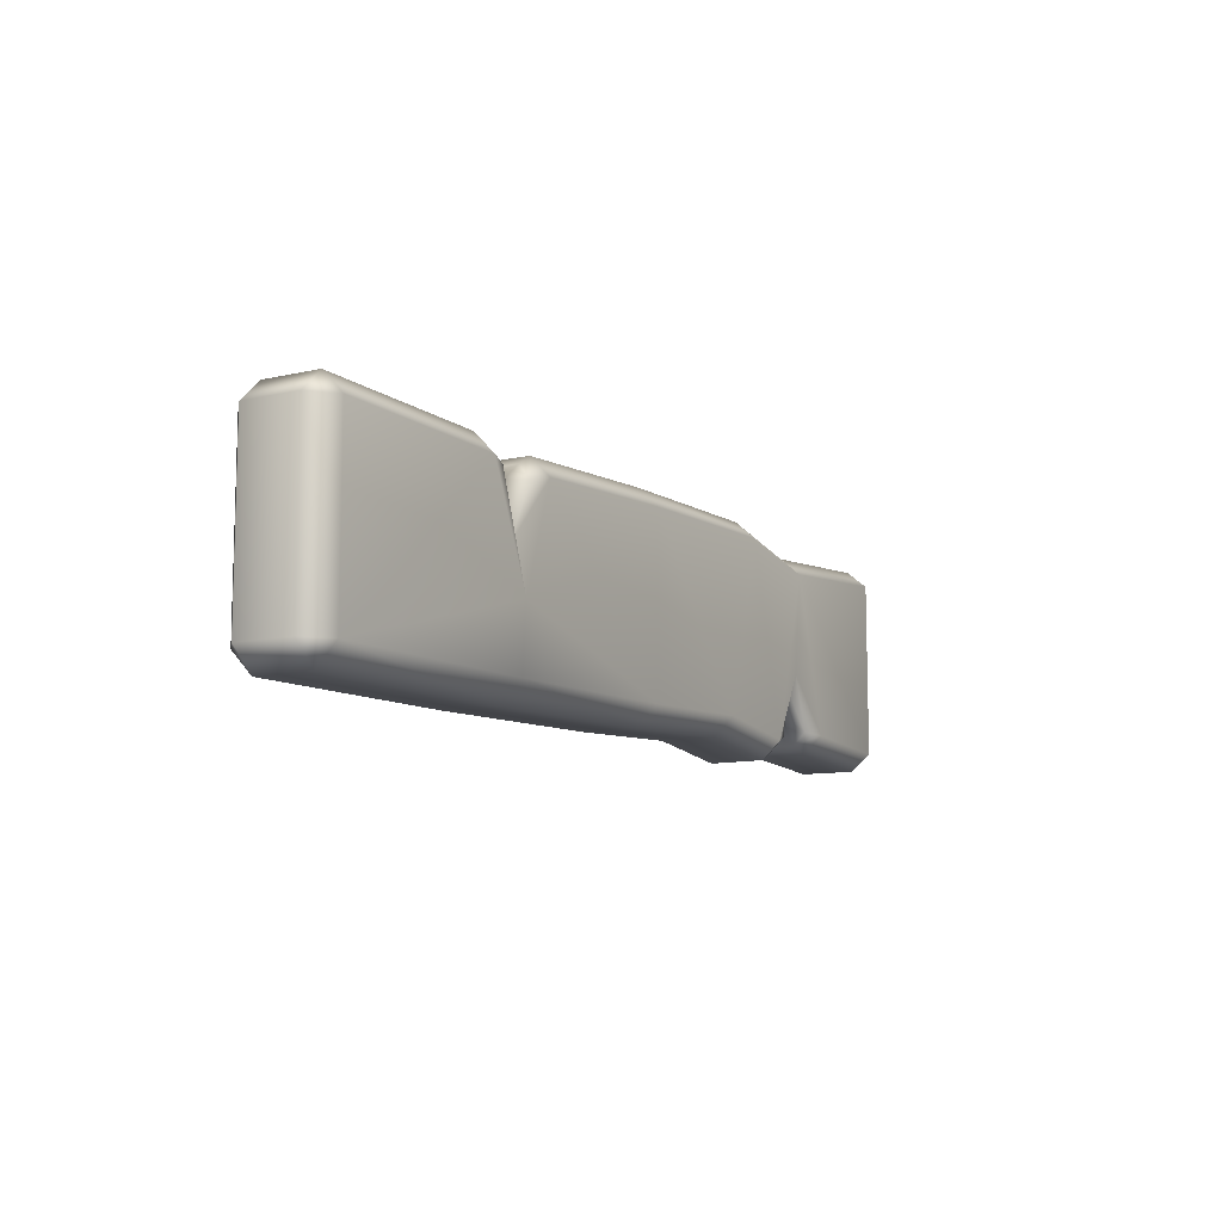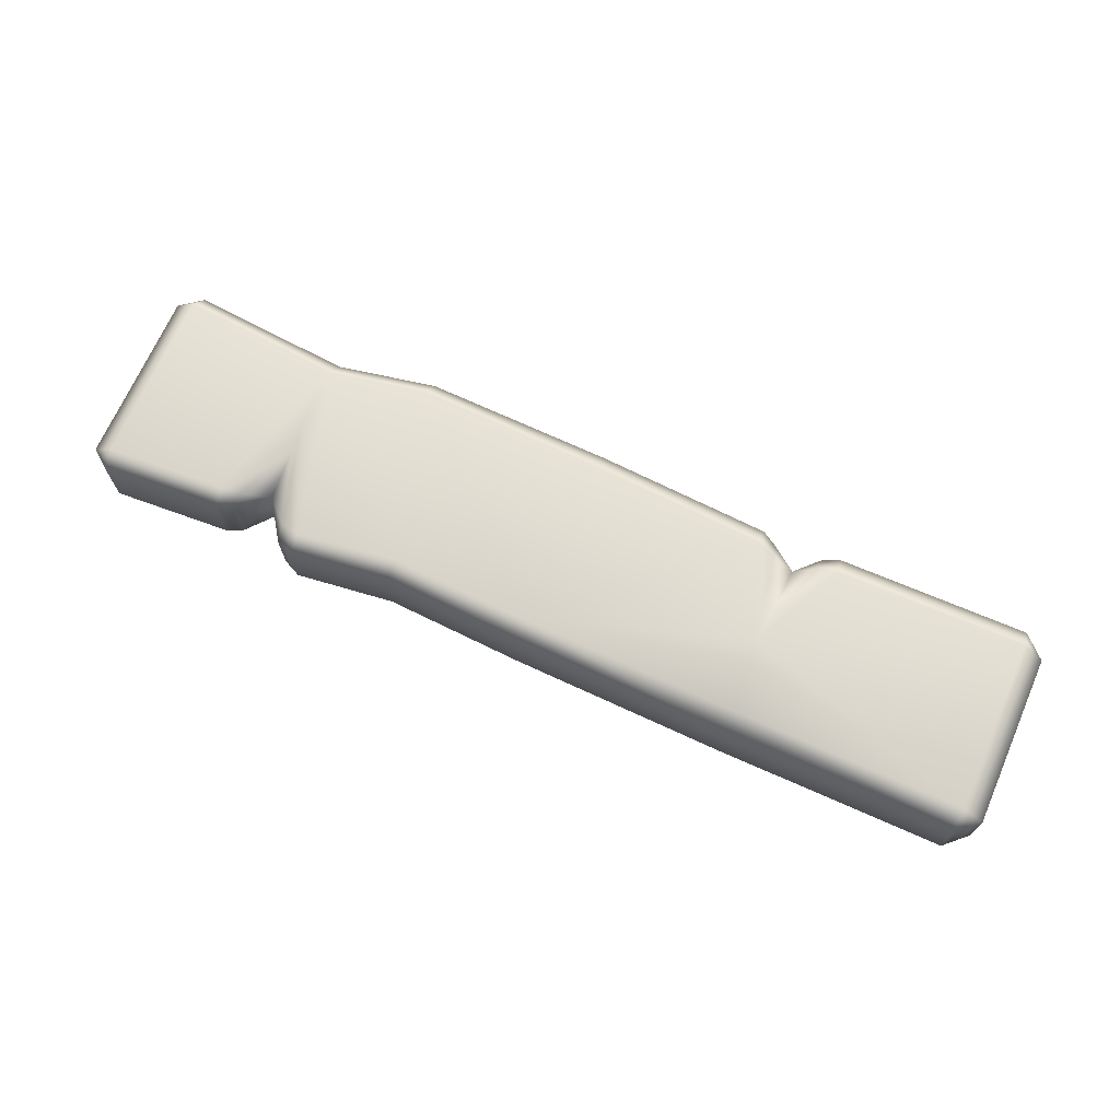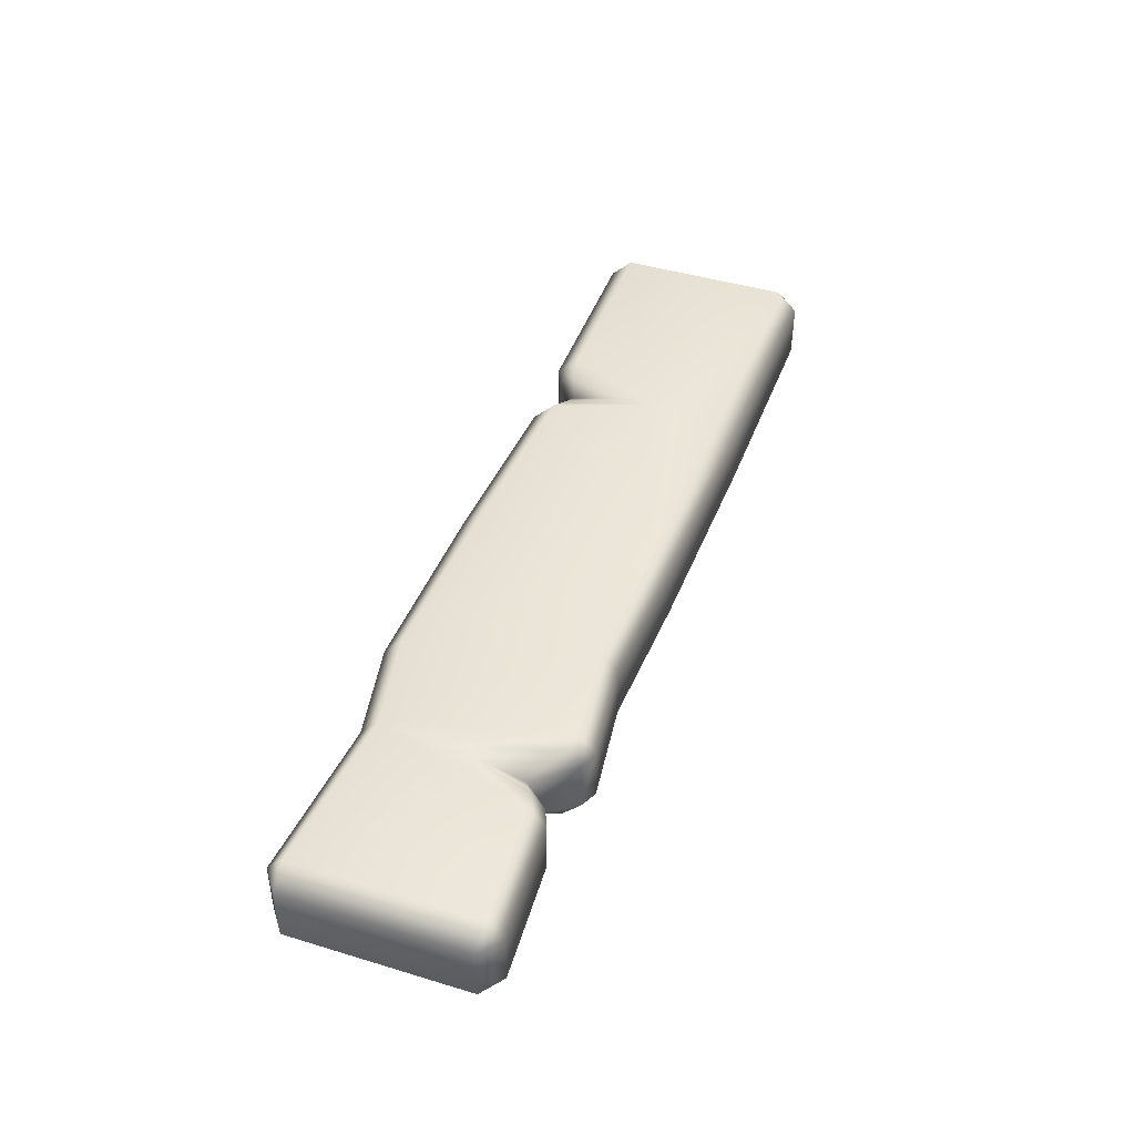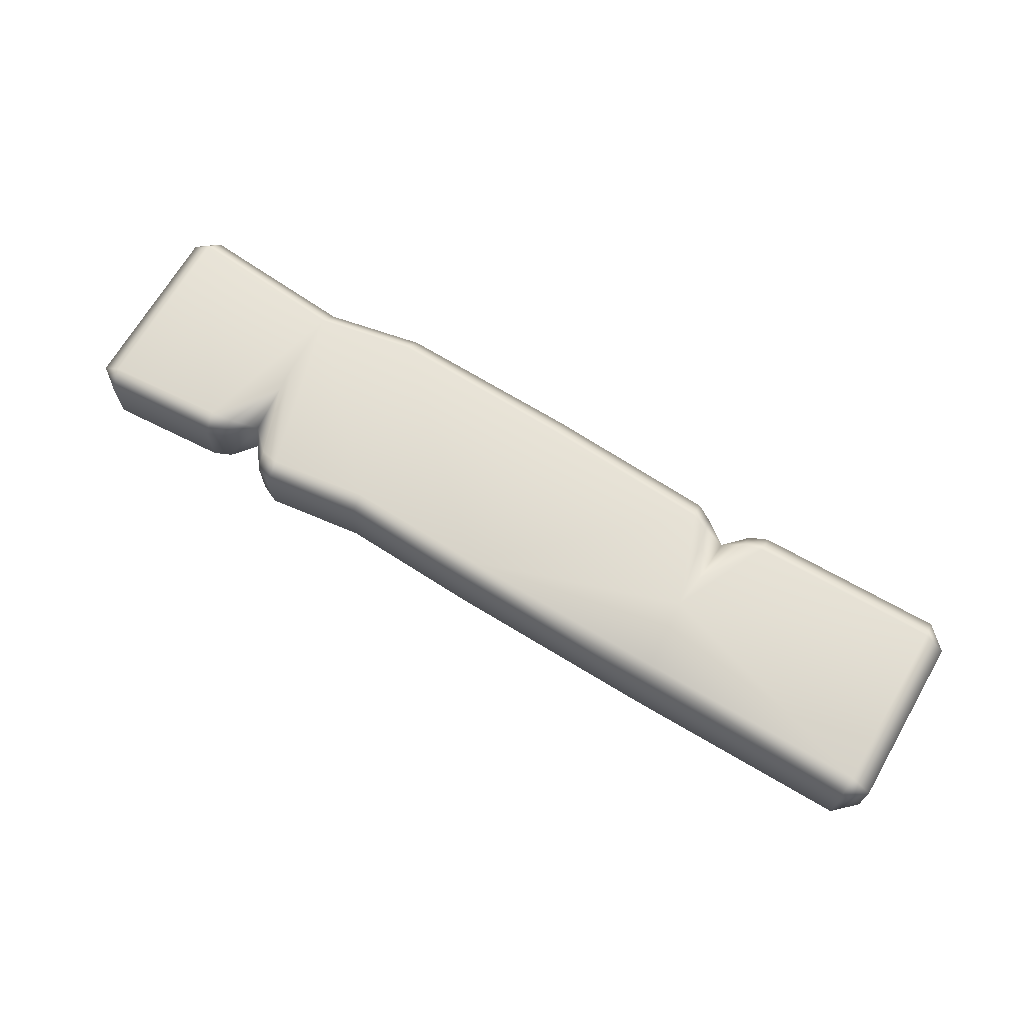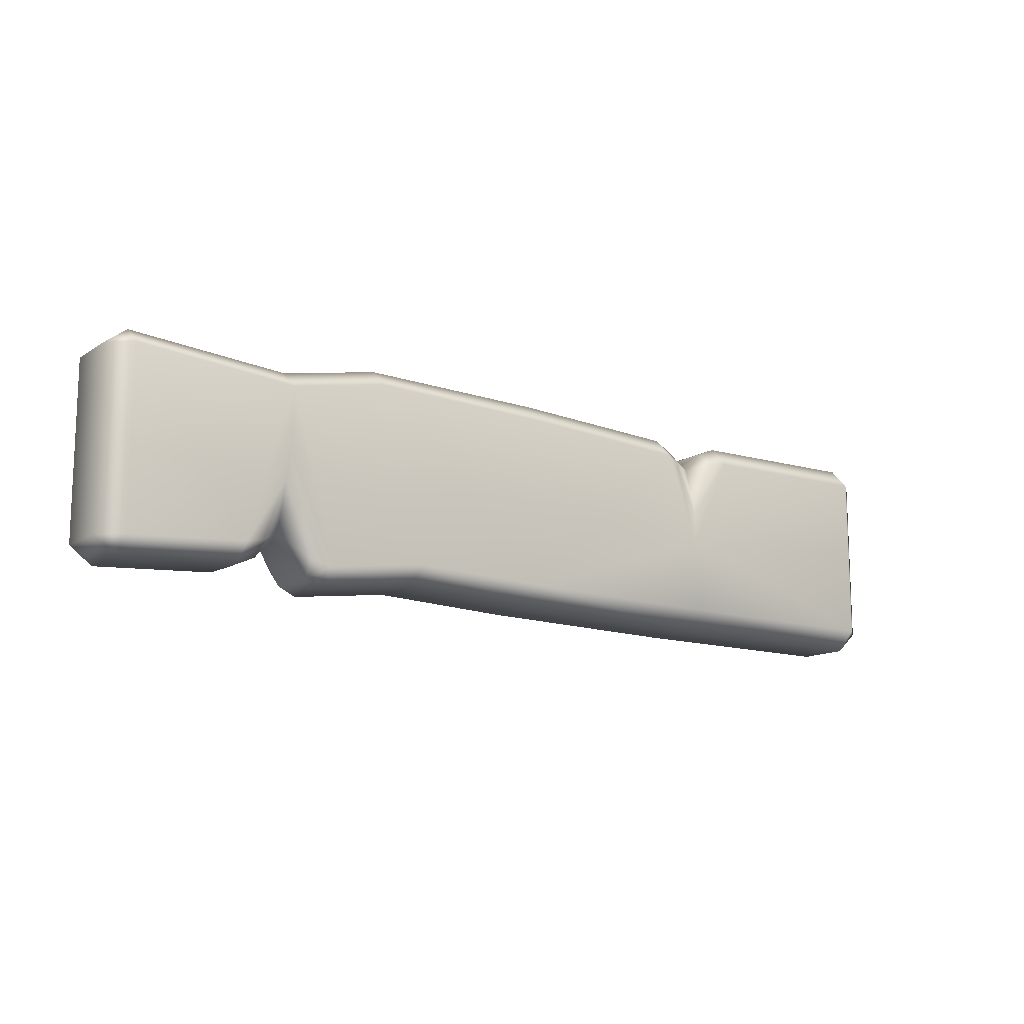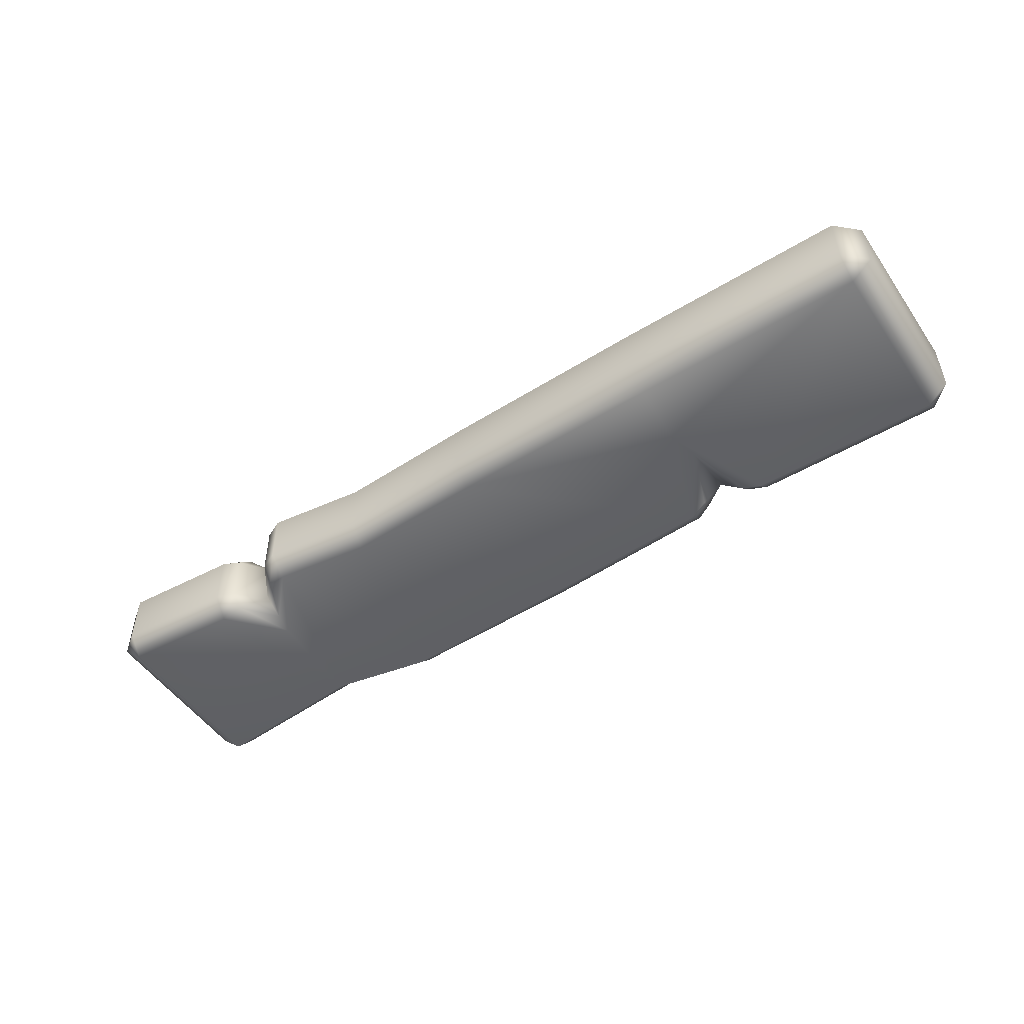
<metadata>
{"format":"obj","ext":"obj","renderer":"f3d","projection":"perspective","resolution":1024,"background":"white","views":[{"elev":-9.9,"azim":-59.5,"up":"+Z"},{"elev":69.6,"azim":-156.3,"up":"+Y"},{"elev":44.0,"azim":109.5,"up":"+Y"},{"elev":68.8,"azim":-149.7,"up":"+Y"},{"elev":-13.1,"azim":144.8,"up":"+Z"},{"elev":-50.7,"azim":-146.6,"up":"+Y"}]}
</metadata>
<code>
g m_dlc5_woodplank_01
v -1.123 -3.874e-09 0.2062
v -1.123 -3.874e-09 -0.2267
v -1.179 0.05066 -0.2267
v -1.179 0.05066 0.2062
v -1.123 0.05066 0.2591
v -1.123 0.05066 -0.2796
v -0.5424 0.05066 -0.2763
v -0.5424 -2.325e-08 -0.2241
v -0.00164 0.05066 -0.2646
v -0.00164 -3.874e-09 -0.2147
v 0.3529 0.05066 -0.2487
v 0.3529 -3.874e-09 -0.2019
v -0.001639 -2.325e-08 0.2217
v 0.4723 -2.325e-08 0.2361
v -0.001639 0.05066 0.2712
v 0.4723 0.05066 0.2814
v 0.7175 -2.325e-08 0.189
v 0.7175 0.05066 0.2329
v 1.123 -3.874e-09 0.2227
v 1.123 0.05066 0.2652
v 1.179 0.05066 0.2227
v 1.123 -3.874e-09 -0.2217
v 1.179 0.05066 -0.2217
v 1.123 0.05066 -0.2642
v 0.829 -3.874e-09 -0.2014
v 0.8262 0.05066 -0.2451
v 0.7814 0.05315 -0.2268
v 0.7784 0.02049 -0.1971
v 0.718 0.01409 -0.05938
v 0.7178 0.03507 -0.1007
v 0.5957 -3.874e-09 -0.2349
v 0.6524 0.01809 -0.2201
v 0.6012 0.05066 -0.2803
v 0.6461 0.05315 -0.2595
v 0.7175 0.06243 -0.1575
v -1.179 0.05066 0.2062
v -1.179 0.1886 0.2062
v -1.123 0.1886 0.2591
v -1.123 0.05066 0.2591
v -1.179 0.05066 -0.2267
v -1.179 0.1886 -0.2267
v -1.123 0.2393 -0.2267
v -1.123 0.2393 0.2062
v -1.123 0.05066 -0.2796
v -1.123 0.1886 -0.2796
v -0.5424 0.05066 -0.2763
v -0.5424 0.1886 -0.2763
v -0.5424 0.2393 -0.2241
v -0.00164 0.2393 -0.2142
v -0.00164 0.1886 -0.2646
v 0.3529 0.2393 -0.2018
v 0.3529 0.1886 -0.2497
v -0.00164 0.05066 -0.2646
v 0.3529 0.05066 -0.2487
v 0.4723 0.2393 0.2359
v -0.001639 0.2393 0.2215
v 0.4723 0.1886 0.2814
v -0.001639 0.1886 0.2712
v 0.4723 0.05066 0.2814
v -0.001639 0.05066 0.2712
v 0.7175 0.05066 0.2329
v 0.7175 0.1886 0.2329
v 1.123 0.05066 0.2652
v 1.123 0.1886 0.2652
v 1.179 0.1886 0.2227
v 1.179 0.05066 0.2227
v 1.179 0.1886 -0.2217
v 1.123 0.2393 0.2227
v 1.123 0.2393 -0.2217
v 1.179 0.05066 -0.2217
v 1.123 0.1886 -0.2642
v 1.123 0.05066 -0.2642
v 0.7175 0.2393 0.189
v 0.8262 0.1886 -0.2451
v 0.8283 0.2393 -0.2014
v 0.7775 0.2231 -0.1902
v 0.7814 0.1861 -0.2268
v 0.8262 0.05066 -0.2451
v 0.7814 0.05315 -0.2268
v 0.7176 0.2109 -0.03607
v 0.7176 0.2306 0.0296
v 0.65 0.2231 -0.2225
v 0.5992 0.2393 -0.2359
v 0.6461 0.1861 -0.2604
v 0.6012 0.1886 -0.2813
v 0.6461 0.05315 -0.2595
v 0.6012 0.05066 -0.2803
v 0.7175 0.1768 -0.1579
v 0.7175 0.06243 -0.1575
v -0.6461 0.2393 0.2014
v -0.5303 0.2393 -0.04054
v -0.5402 0.2293 0.04918
v -0.5961 0.2247 0.1938
v -0.6452 0.1886 0.2538
v -0.6001 0.1894 0.2342
v -0.6452 0.05066 0.2538
v -0.6001 0.04987 0.2342
v -0.4883 0.2182 0.1864
v -0.4439 0.2393 0.1964
v -0.4849 0.1897 0.222
v -0.4424 0.1886 0.248
v -0.4849 0.04956 0.222
v -0.4424 0.05066 0.248
v -0.5451 0.1918 0.1769
v -0.5451 0.04753 0.177
v -0.6001 0.04987 0.2342
v -0.5964 0.0144 0.1939
v -0.6458 -2.325e-08 0.2014
v -0.6452 0.05066 0.2538
v -0.53 -2.325e-08 -0.06582
v -0.541 0.03223 0.04472
v -0.444 -2.325e-08 0.1964
v -0.4882 0.02099 0.1864
v -0.4424 0.05066 0.248
v -0.4849 0.04956 0.222
v -0.5451 0.04753 0.177
g m_dlc5_woodplank_01_0
f 3 2 1
f 4 3 1
f 5 4 1
f 6 2 3
f 6 7 2
f 7 8 2
f 7 9 8
f 9 10 8
f 9 11 10
f 11 12 10
f 10 12 13
f 12 14 13
f 13 14 15
f 14 16 15
f 14 17 16
f 17 18 16
f 17 19 18
f 19 20 18
f 20 19 21
f 19 22 21
f 22 19 17
f 22 23 21
f 24 23 22
f 24 22 25
f 25 22 17
f 26 24 25
f 27 26 25
f 28 27 25
f 25 29 28
f 29 25 17
f 29 30 28
f 29 31 30
f 31 29 17
f 31 32 30
f 31 33 32
f 33 34 32
f 35 28 30
f 32 35 30
f 35 27 28
f 32 34 35
f 33 31 12
f 11 33 12
f 12 31 14
f 31 17 14
f 38 37 36
f 39 38 36
f 36 37 40
f 37 41 40
f 42 41 37
f 43 42 37
f 38 43 37
f 44 40 41
f 45 44 41
f 42 45 41
f 46 44 45
f 47 46 45
f 48 47 45
f 42 48 45
f 48 49 47
f 49 50 47
f 47 50 46
f 49 51 50
f 51 52 50
f 50 52 53
f 50 53 46
f 52 54 53
f 55 51 49
f 56 55 49
f 57 55 56
f 58 57 56
f 59 57 58
f 60 59 58
f 59 61 57
f 61 62 57
f 57 62 55
f 61 63 62
f 63 64 62
f 65 64 63
f 66 65 63
f 67 65 66
f 65 67 68
f 64 65 68
f 67 69 68
f 70 67 66
f 67 70 71
f 69 67 71
f 70 72 71
f 64 68 73
f 62 64 73
f 69 71 74
f 75 69 74
f 68 69 75
f 73 68 75
f 76 75 74
f 77 76 74
f 77 74 78
f 71 72 78
f 74 71 78
f 79 77 78
f 76 80 75
f 80 81 75
f 81 73 75
f 81 80 82
f 83 81 82
f 73 81 83
f 83 82 84
f 85 83 84
f 85 84 86
f 87 85 86
f 88 77 79
f 88 76 77
f 84 82 88
f 88 80 76
f 82 80 88
f 89 88 79
f 84 88 89
f 86 84 89
f 83 85 52
f 51 83 52
f 73 83 51
f 55 73 51
f 62 73 55
f 85 87 54
f 52 85 54
f 92 91 90
f 93 92 90
f 90 94 93
f 94 95 93
f 94 96 95
f 96 97 95
f 91 92 98
f 99 91 98
f 99 98 100
f 101 99 100
f 101 100 102
f 103 101 102
f 93 104 92
f 95 104 93
f 102 100 104
f 100 98 104
f 104 98 92
f 105 104 95
f 97 105 95
f 105 102 104
f 94 90 43
f 38 94 43
f 94 38 39
f 96 94 39
f 90 91 43
f 91 42 43
f 103 60 101
f 60 58 101
f 101 58 99
f 58 56 99
f 99 56 49
f 91 99 49
f 91 49 48
f 91 48 42
f 108 107 106
f 109 108 106
f 108 110 107
f 110 111 107
f 110 112 111
f 112 113 111
f 112 114 113
f 114 115 113
f 107 116 106
f 113 115 116
f 111 113 116
f 111 116 107
f 108 109 5
f 1 108 5
f 112 13 114
f 13 15 114
f 10 13 112
f 110 10 112
f 110 8 10
f 8 110 2
f 108 1 2
f 110 108 2

</code>
